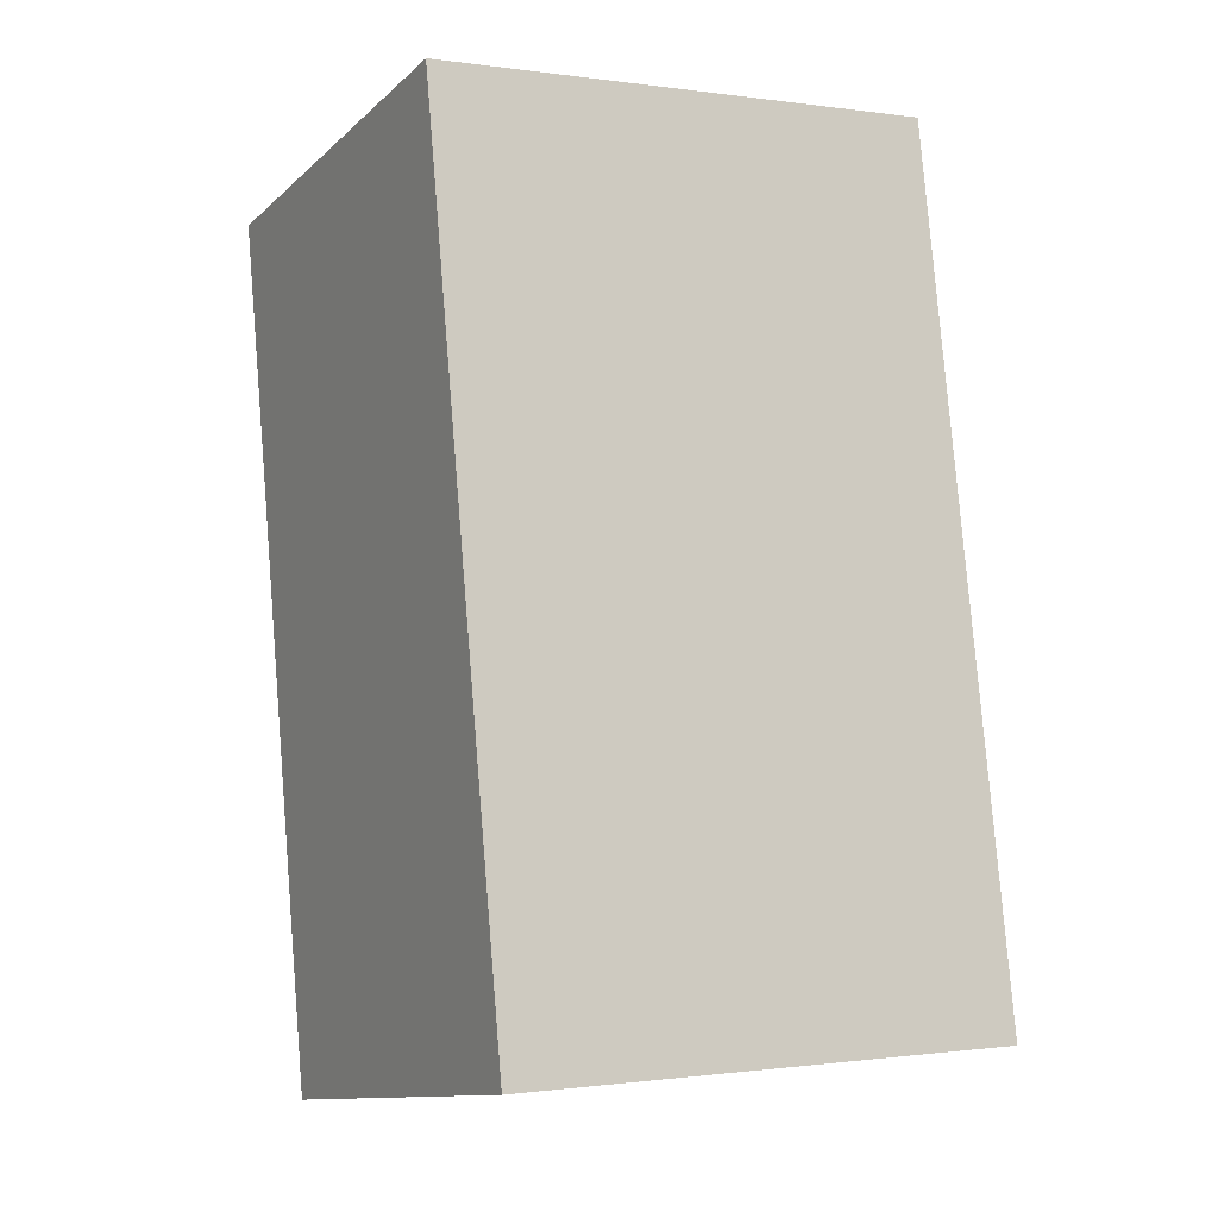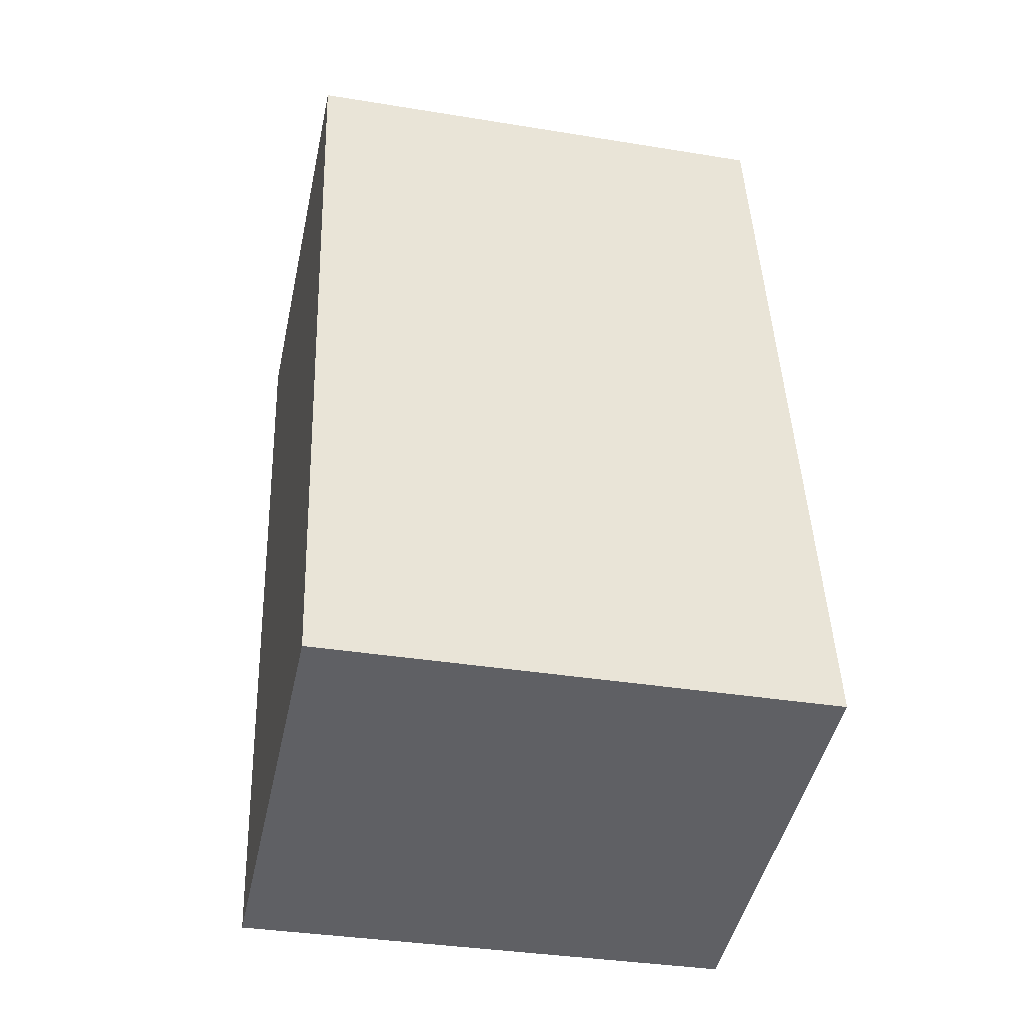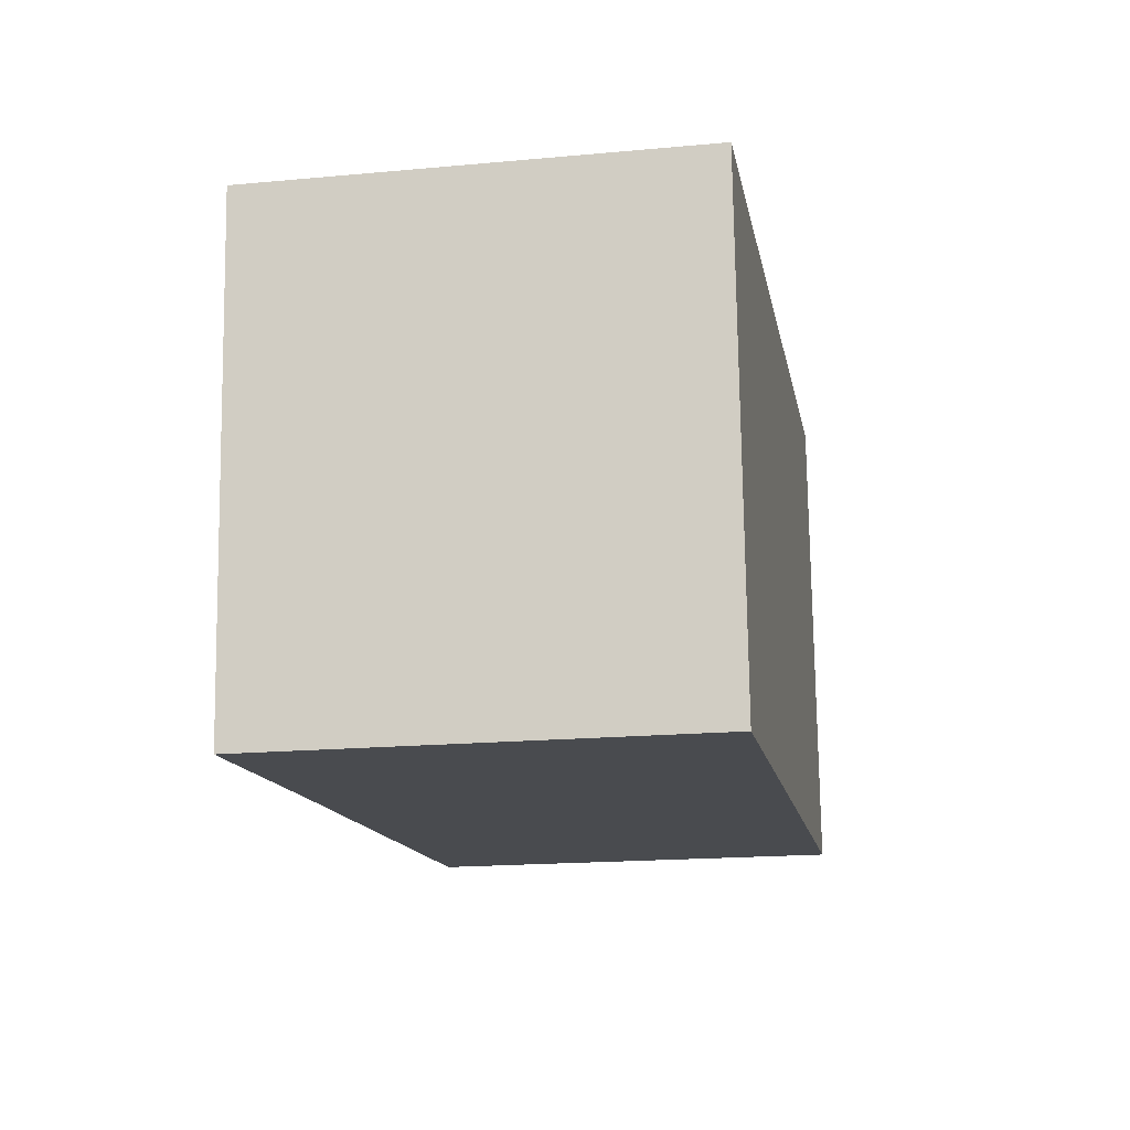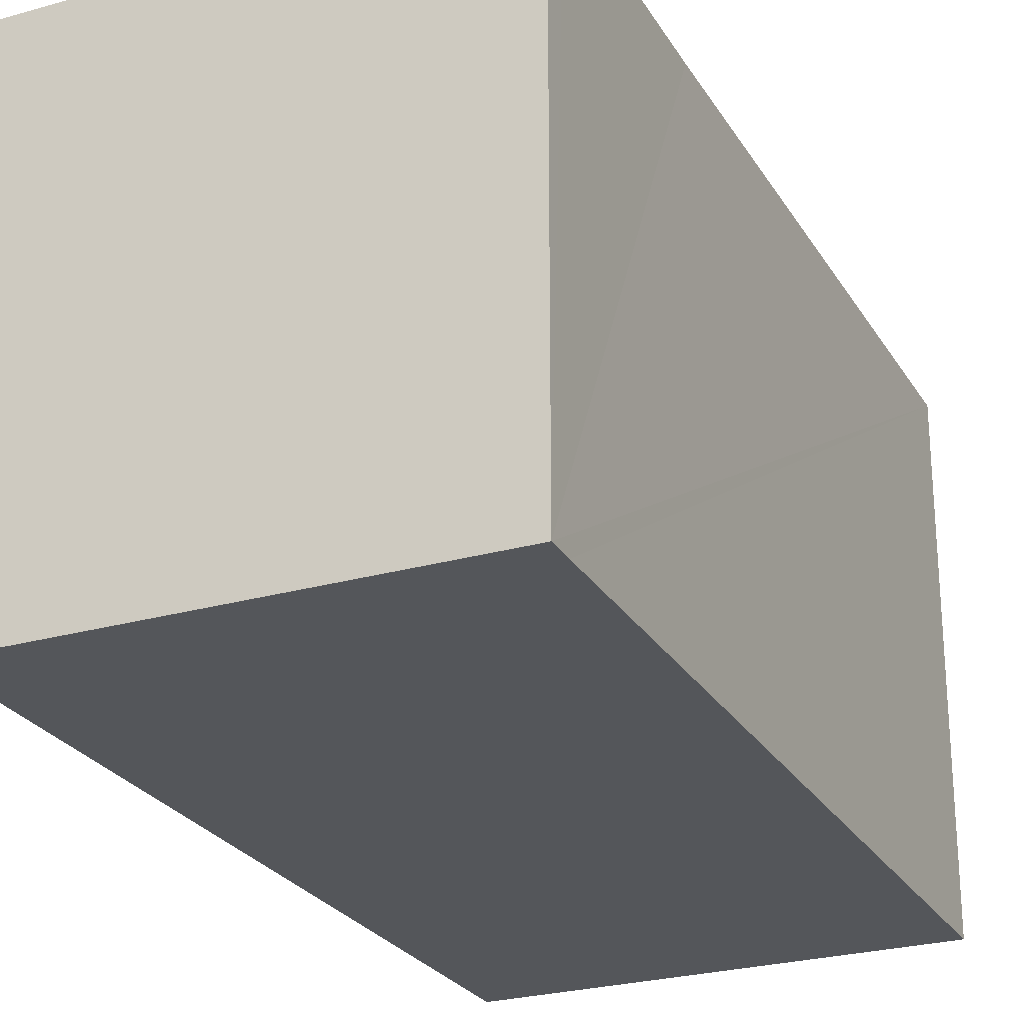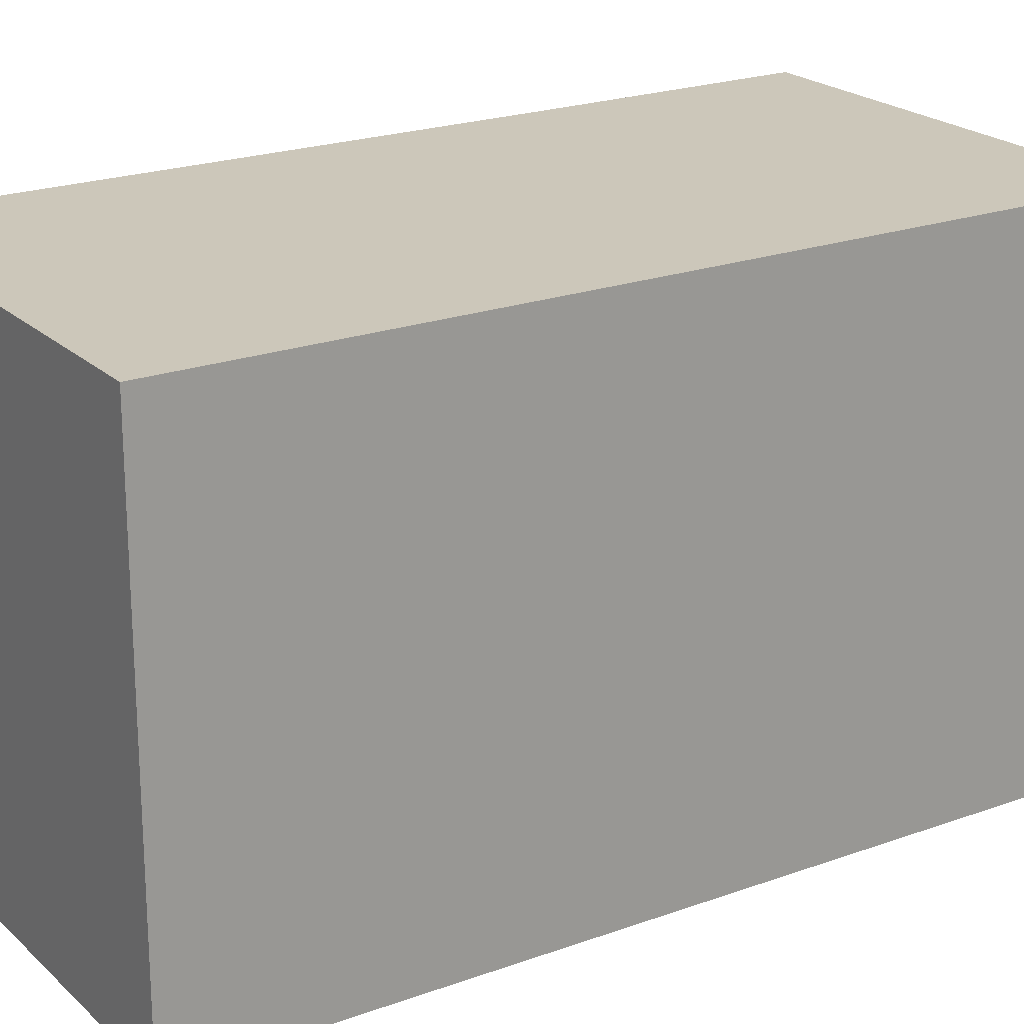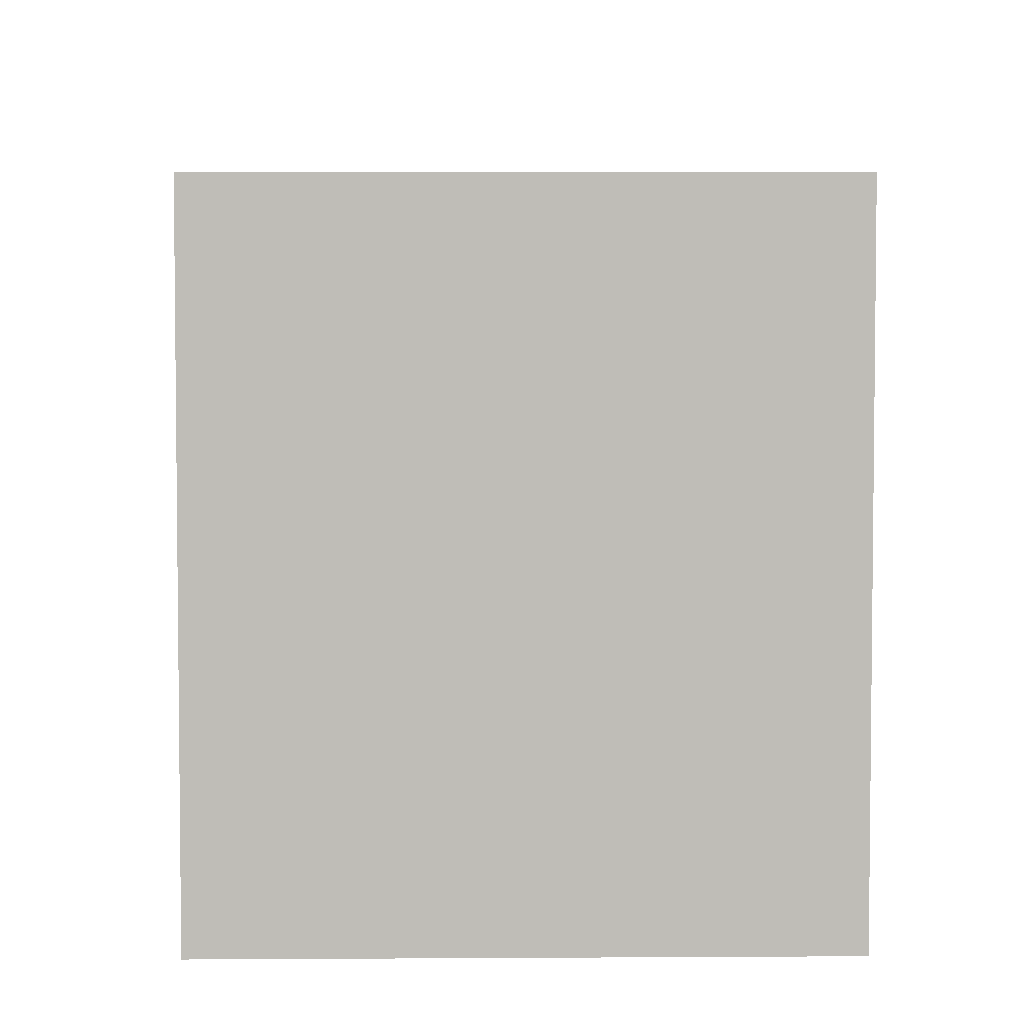
<metadata>
{"format":"obj","ext":"obj","renderer":"f3d","projection":"perspective","resolution":1024,"background":"white","views":[{"elev":-0.7,"azim":-118.1,"up":"+Z"},{"elev":-35.5,"azim":-102.2,"up":"+Z"},{"elev":76.1,"azim":179.2,"up":"+Z"},{"elev":-25.7,"azim":34.5,"up":"+Y"},{"elev":21.5,"azim":-112.8,"up":"+Y"},{"elev":4.9,"azim":8.8,"up":"+Y"}]}
</metadata>
<code>
v  0 21.27 1.302e-15
v  22.74 21.27 21.79
v  18.33 21.27 -3.165
v  3.943 21.27 22.44
v  24.53 21.27 31.41
v  24.74 21.27 32.56
v  6.292 21.27 35.81
v  4.342 21.27 24.71
v  6.292 -2.193e-15 35.81
v  24.74 -1.994e-15 32.56
v  24.53 -1.923e-15 31.41
v  18.33 1.938e-16 -3.165
v  22.74 -1.334e-15 21.79
v  0 0 0
v  3.943 -1.374e-15 22.44
v  4.342 -1.513e-15 24.71
g defaultobject
f 1 2 3
f 2 1 4
f 2 4 5
f 5 4 6
f 6 4 7
f 7 4 8
f 9 6 7
f 6 9 10
f 10 5 6
f 5 10 2
f 2 10 3
f 3 10 11
f 3 11 12
f 12 11 13
f 12 1 3
f 1 12 14
f 14 4 1
f 4 14 15
f 4 15 8
f 8 15 7
f 7 15 16
f 7 16 9
f 13 14 12
f 14 13 11
f 14 11 15
f 15 11 10
f 15 10 9
f 15 9 16

</code>
